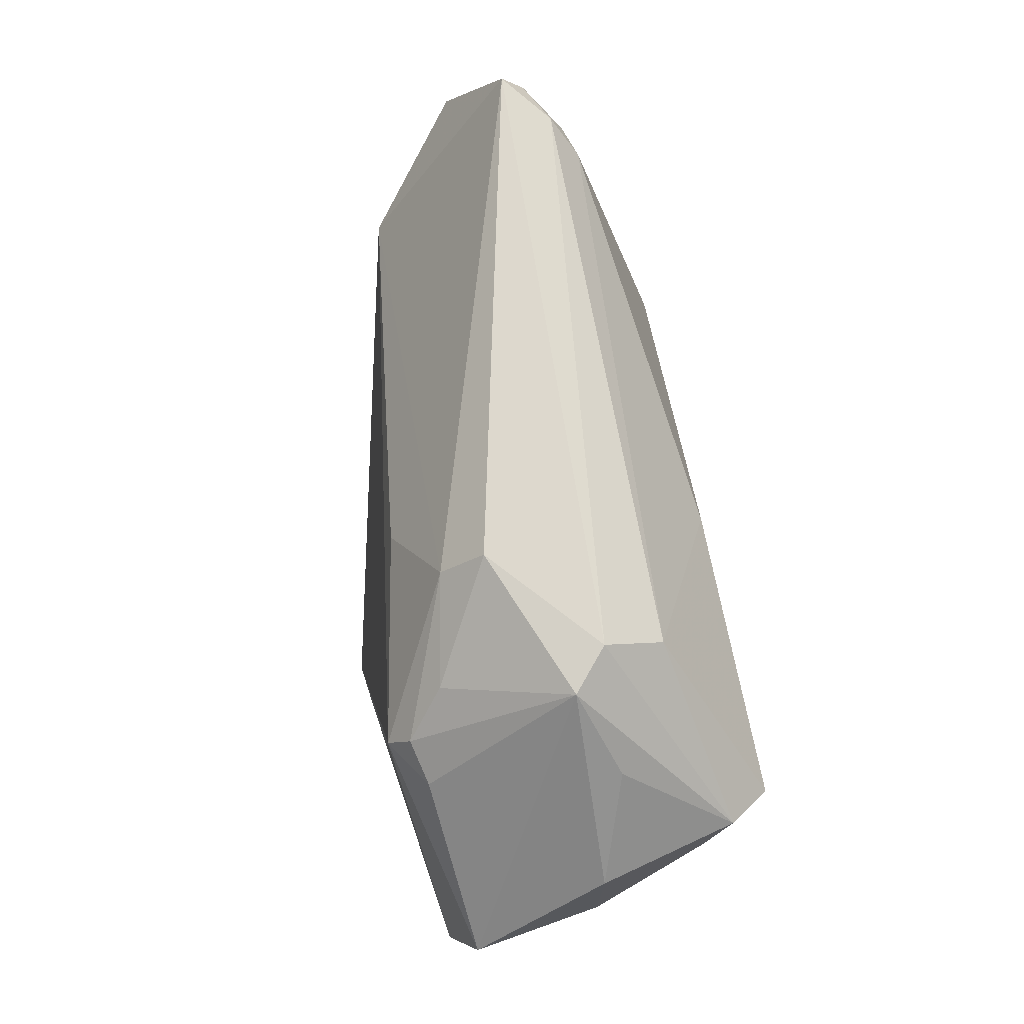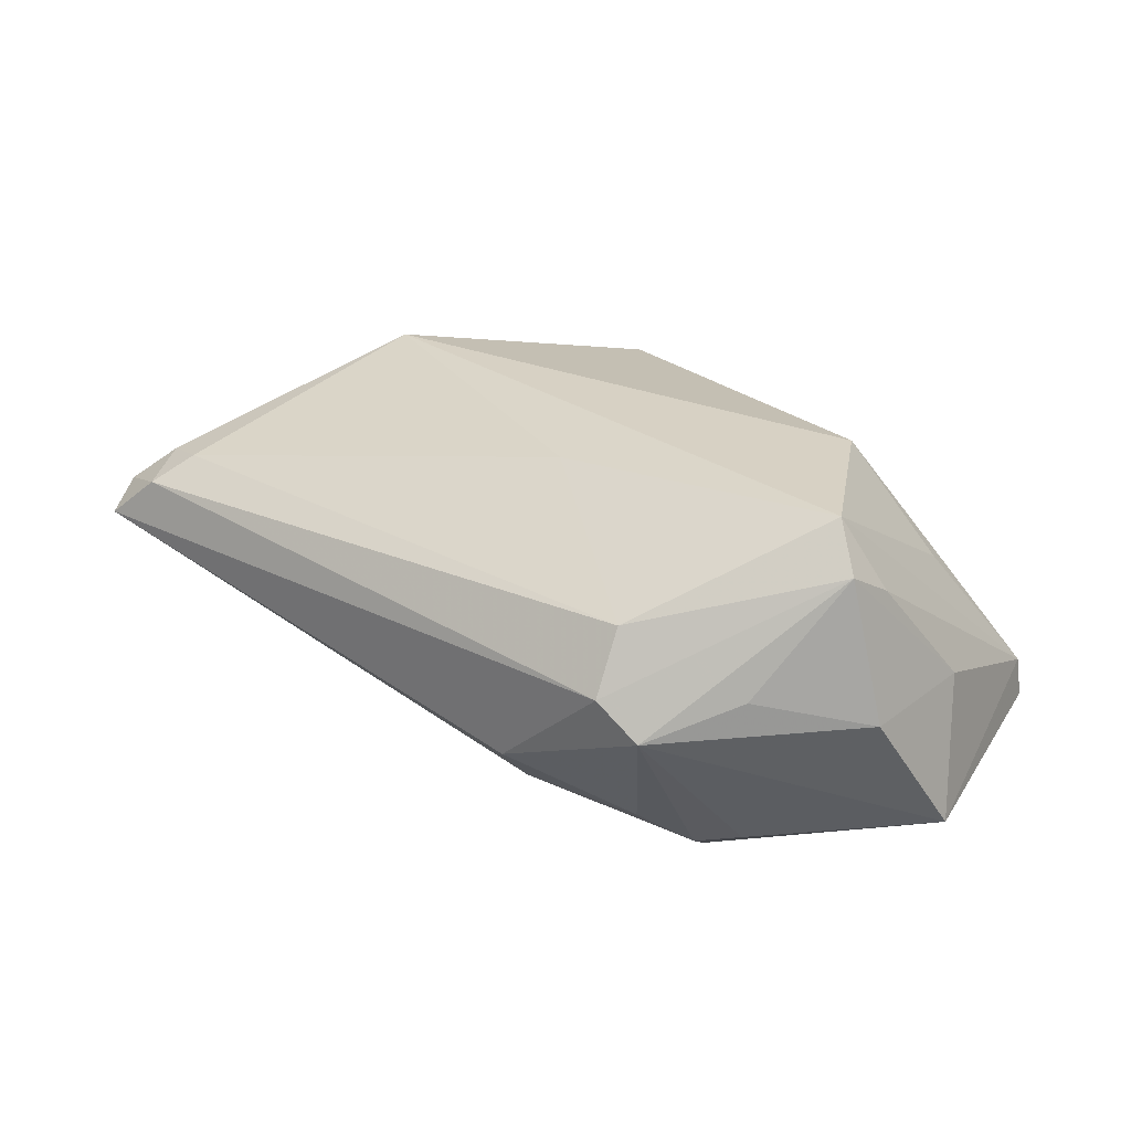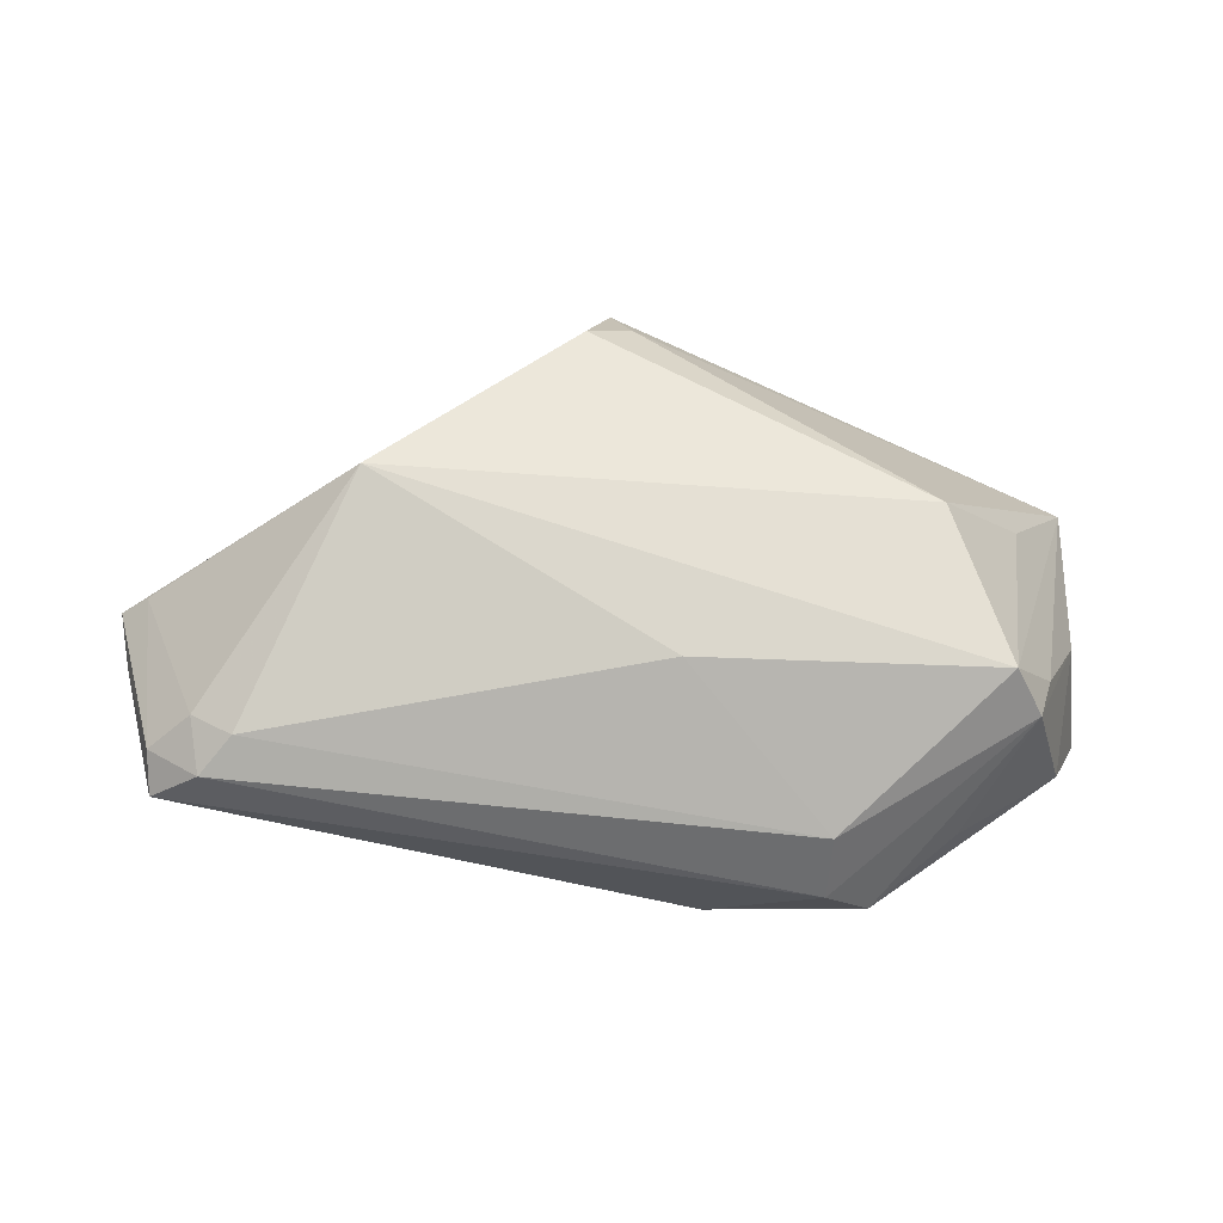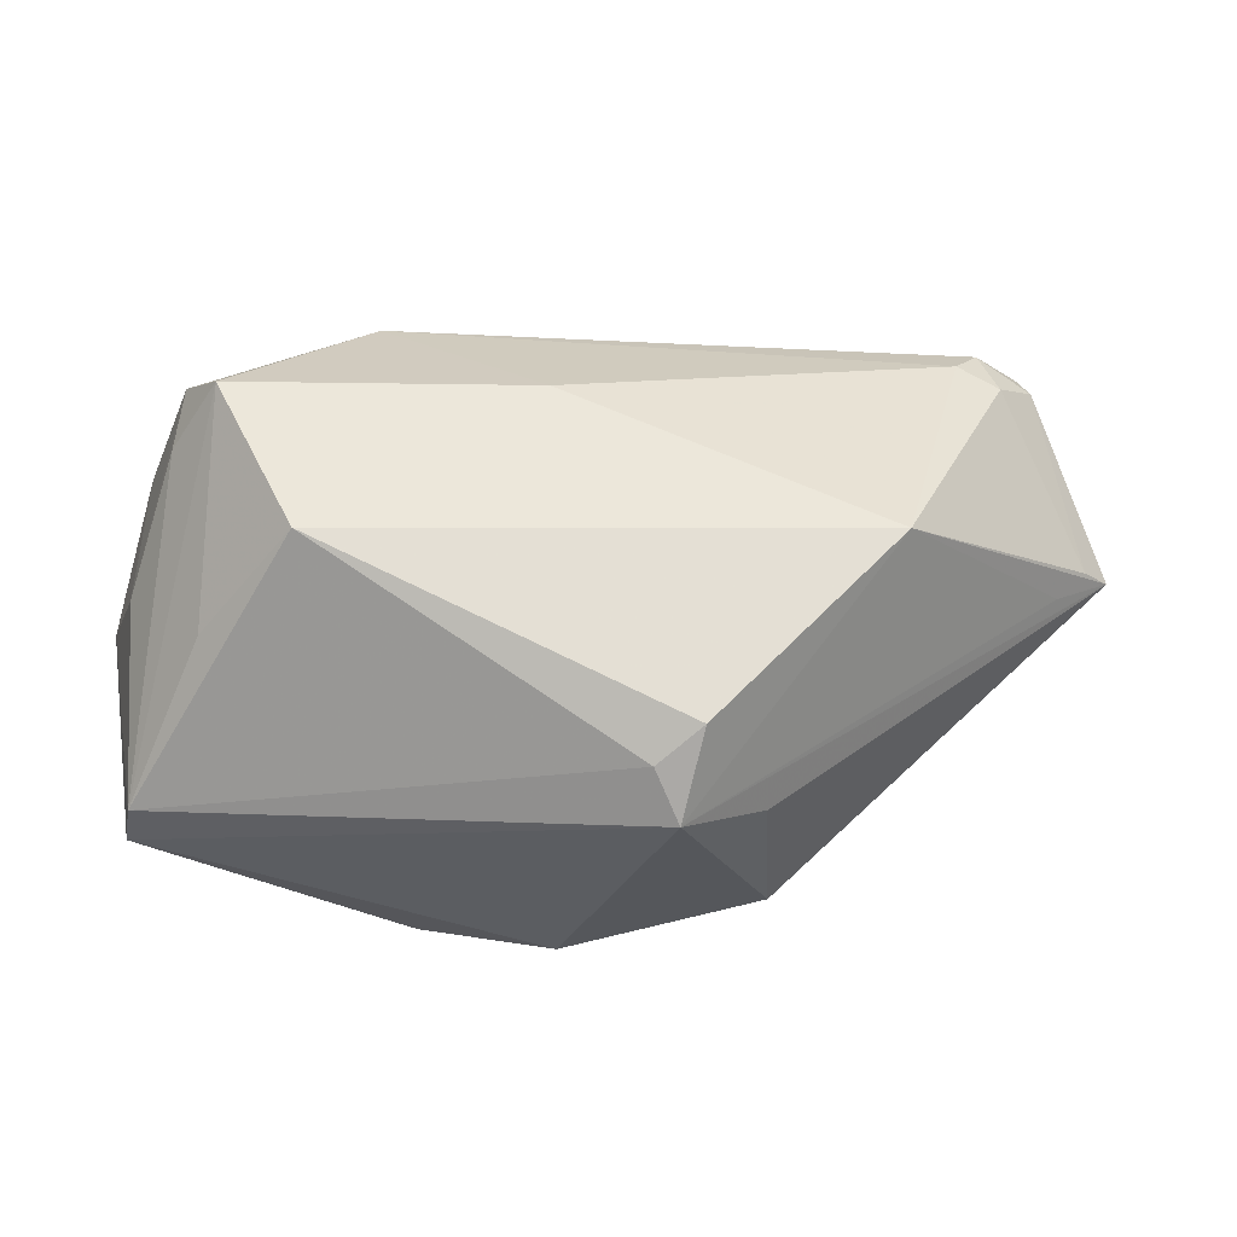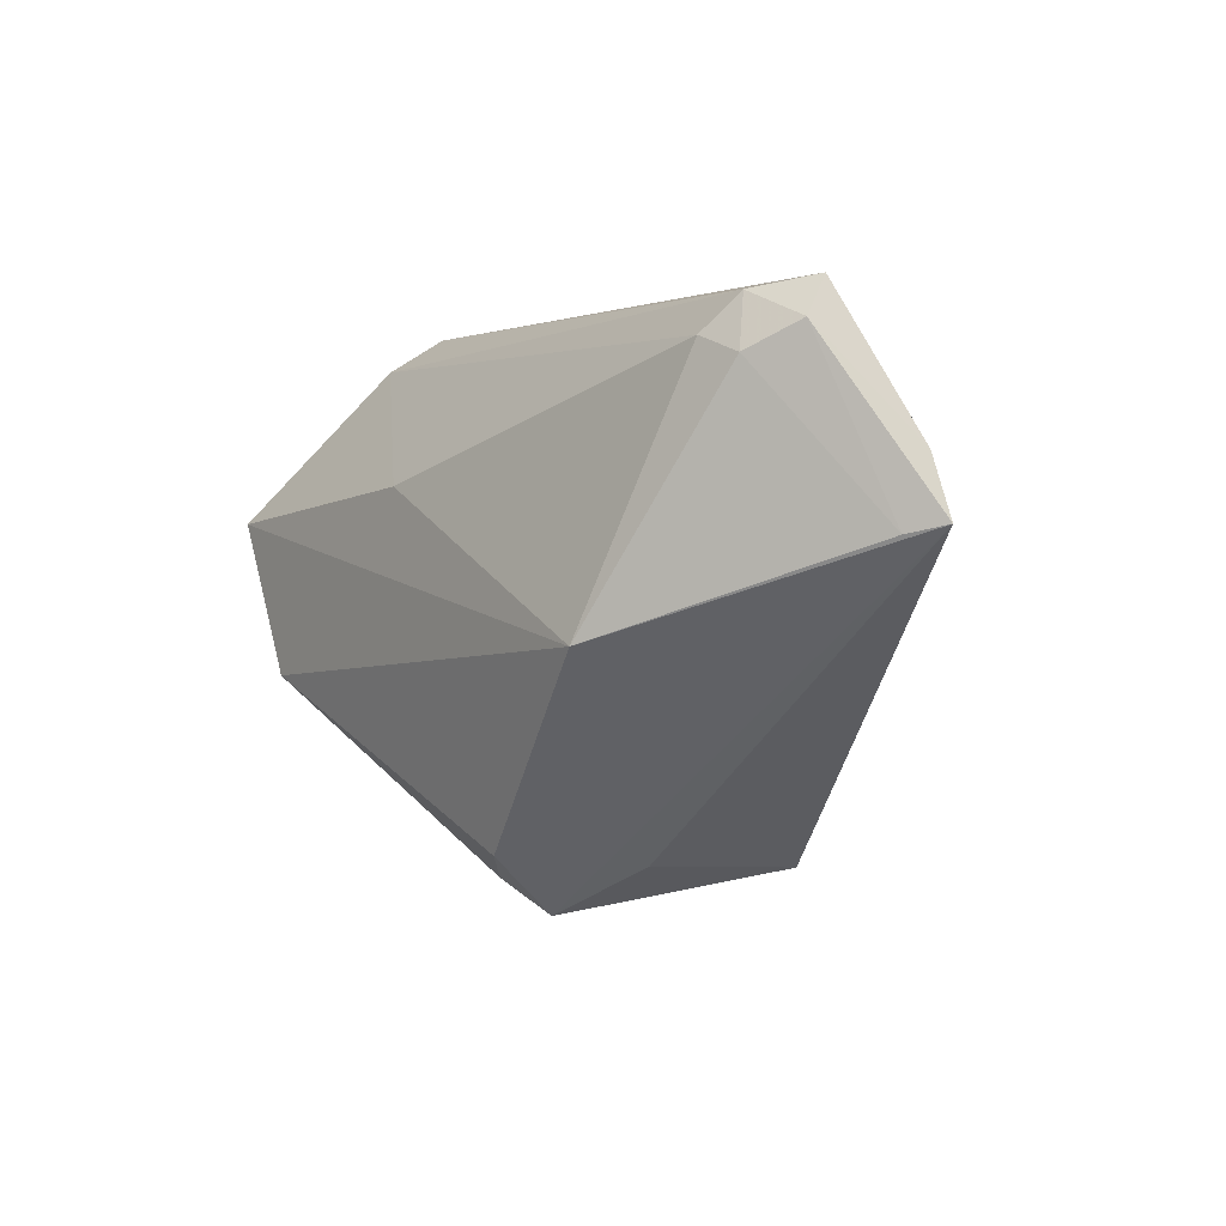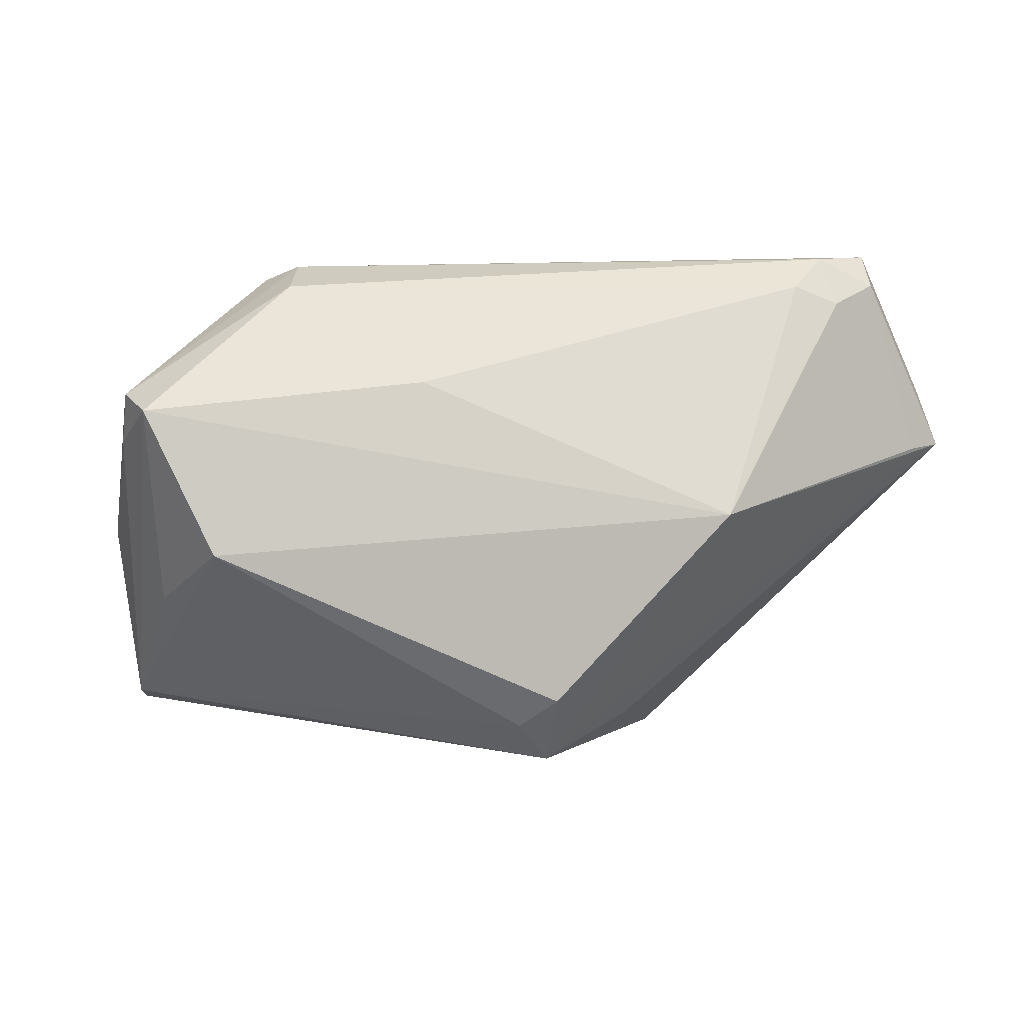
<metadata>
{"format":"obj","ext":"obj","renderer":"f3d","projection":"perspective","resolution":1024,"background":"white","views":[{"elev":71.6,"azim":-100.0,"up":"+Y"},{"elev":27.1,"azim":-143.3,"up":"+Z"},{"elev":65.9,"azim":-171.4,"up":"+Z"},{"elev":-34.3,"azim":-5.9,"up":"+Y"},{"elev":0.6,"azim":56.2,"up":"+Y"},{"elev":-5.7,"azim":3.4,"up":"+Y"}]}
</metadata>
<code>
v -0.01088 -0.03084 -0.02632
v 0.06409 0.00743 0.002144
v -0.04501 0.01358 0.01889
v 0.03706 -0.004056 0.02443
v 0.05683 0.03422 0.00612
v 0.06513 0.01603 -0.0007071
v 0.05041 0.03278 0.01175
v 0.001541 -0.0353 -0.0211
v -0.04139 -0.01395 0.009545
v 0.05768 0.02946 0.009226
v 0.02594 -0.03079 -0.01447
v -0.009497 0.03394 -0.007752
v -0.04981 0.01365 0.0008911
v -0.03373 0.01691 -0.01937
v -0.02907 0.03333 0.0004297
v -0.04618 0.007526 0.01515
v 0.05071 0.007972 -0.01344
v 0.008889 -0.03165 0.01591
v -0.001238 -0.03073 -0.02515
v -0.04118 0.01044 0.02443
v -0.006253 -0.02425 -0.02697
v 0.05244 0.02606 0.01377
v -0.02826 0.01935 -0.02083
v -0.05041 -0.0092 -0.02018
v -0.04925 -0.02732 -0.01411
v 0.06783 0.008489 -0.001316
v -0.01495 -0.03145 -0.02518
v -0.05409 0.002531 -0.01665
v 0.02303 -0.02972 0.004547
v -0.003559 0.01414 0.02314
v 0.0468 0.02822 0.015
v -0.04886 -0.02649 -0.008626
v -0.05055 -0.003619 0.0004593
v 0.01416 -0.02841 0.0199
v 0.0001299 0.01733 -0.01902
v 0.01234 -0.03612 0.01096
v 0.06022 0.003393 0.002058
v -0.03126 -0.00916 0.02443
v -0.009278 0.02876 -0.01342
v -0.02368 0.03422 0.004961
v -0.03809 0.02425 0.004949
v -0.02328 0.02482 -0.01595
v -0.0271 0.01536 -0.02378
v -0.02349 0.02964 0.01276
f 36 4 34
f 28 43 24
f 17 21 43
f 17 19 21
f 26 11 17
f 11 19 17
f 14 43 28
f 28 15 14
f 12 40 5
f 15 40 12
f 25 36 32
f 25 24 27
f 25 32 28
f 28 24 25
f 18 36 34
f 32 36 18
f 29 11 26
f 26 36 29
f 29 36 11
f 26 4 37
f 37 36 26
f 4 36 37
f 43 21 1
f 1 24 43
f 27 24 1
f 21 19 1
f 28 32 33
f 11 36 8
f 8 19 11
f 8 25 27
f 36 25 8
f 27 1 8
f 8 1 19
f 26 17 6
f 6 17 5
f 2 4 26
f 2 22 4
f 26 6 10
f 10 6 5
f 10 2 26
f 22 2 10
f 4 22 31
f 5 17 39
f 39 12 5
f 43 14 23
f 23 39 43
f 23 14 15
f 32 18 38
f 38 18 34
f 34 4 38
f 4 20 38
f 15 41 3
f 3 20 44
f 44 40 3
f 3 40 15
f 44 20 30
f 30 31 44
f 30 20 4
f 4 31 30
f 44 31 7
f 7 40 44
f 5 40 7
f 7 10 5
f 22 10 7
f 7 31 22
f 35 17 43
f 43 39 35
f 35 39 17
f 12 39 42
f 39 23 42
f 15 12 42
f 42 23 15
f 9 20 32
f 32 38 9
f 9 38 20
f 20 3 16
f 16 3 33
f 32 20 16
f 16 33 32
f 13 3 41
f 33 3 13
f 28 33 13
f 13 15 28
f 13 41 15

</code>
